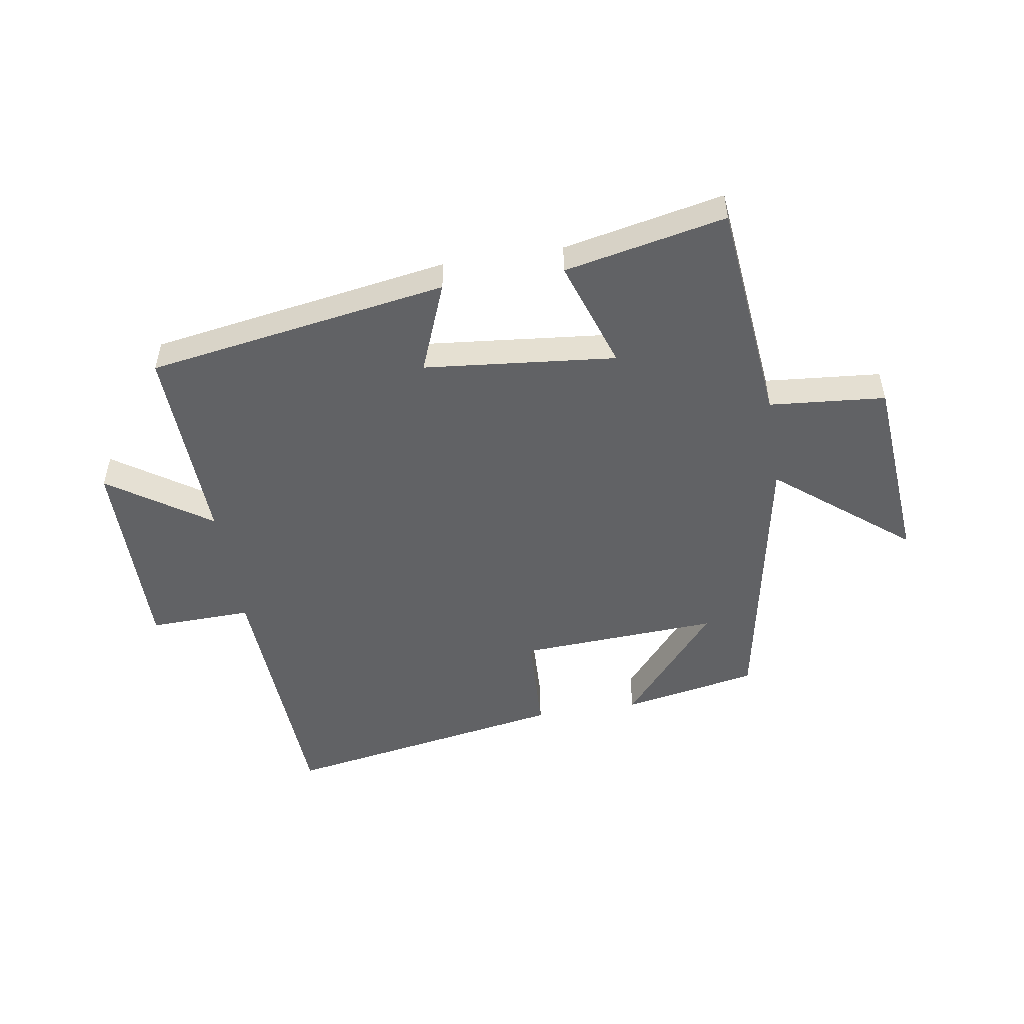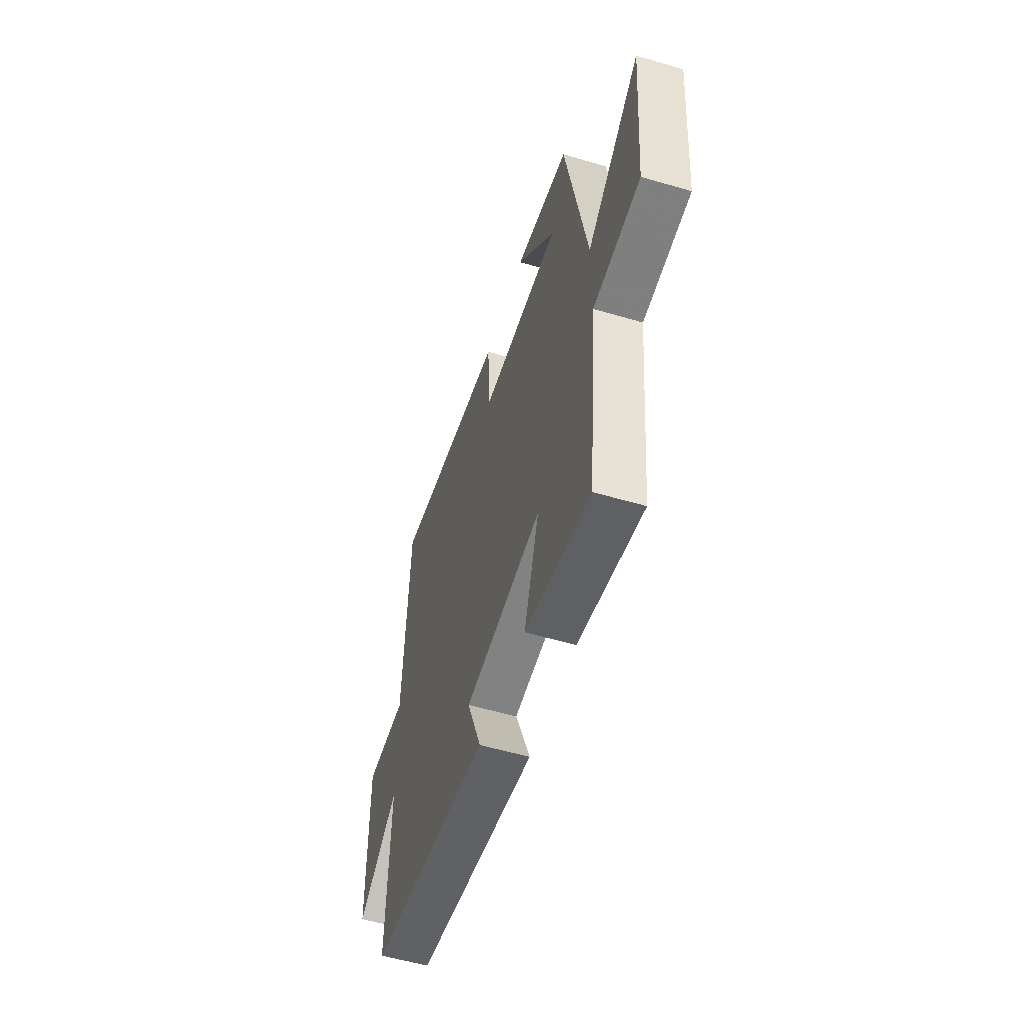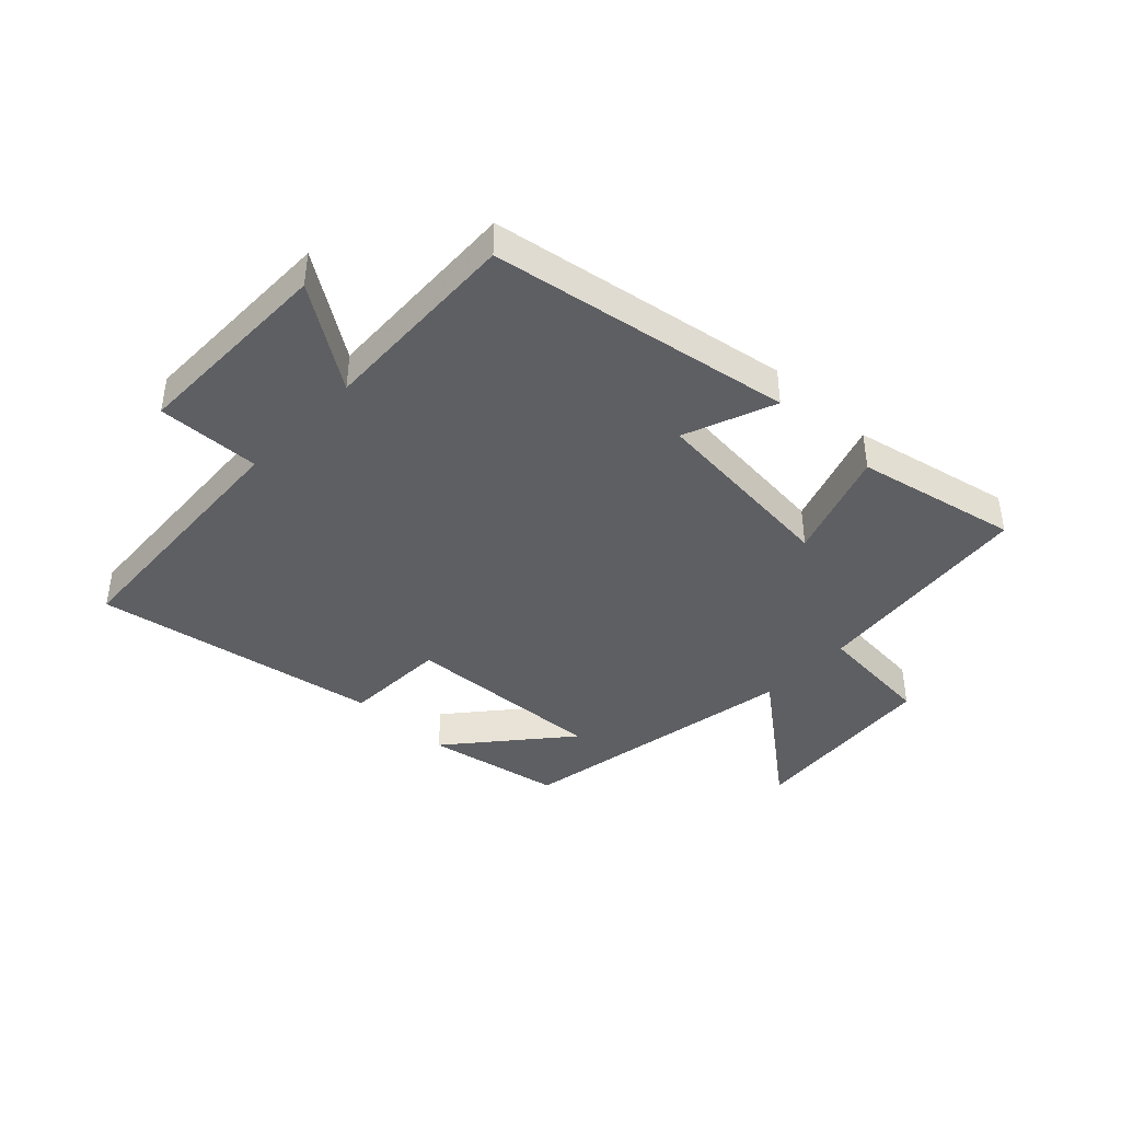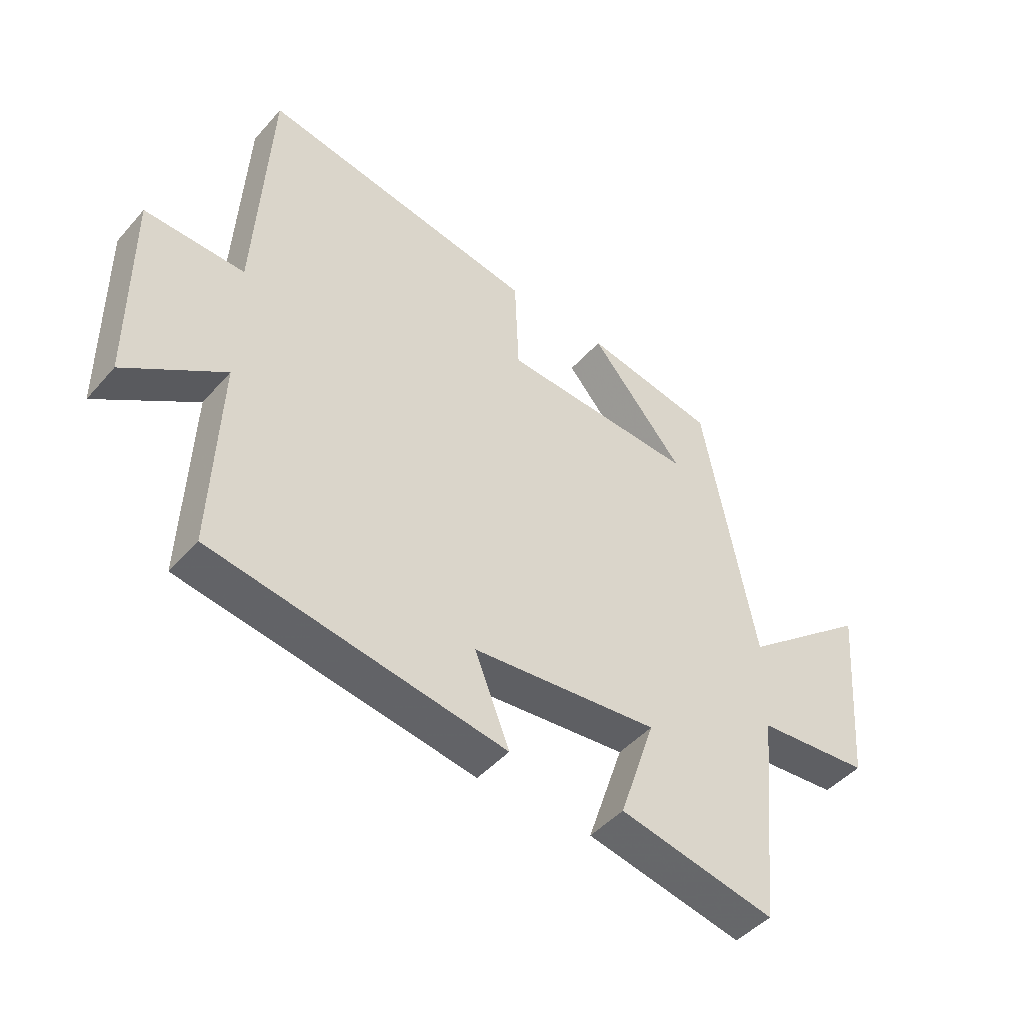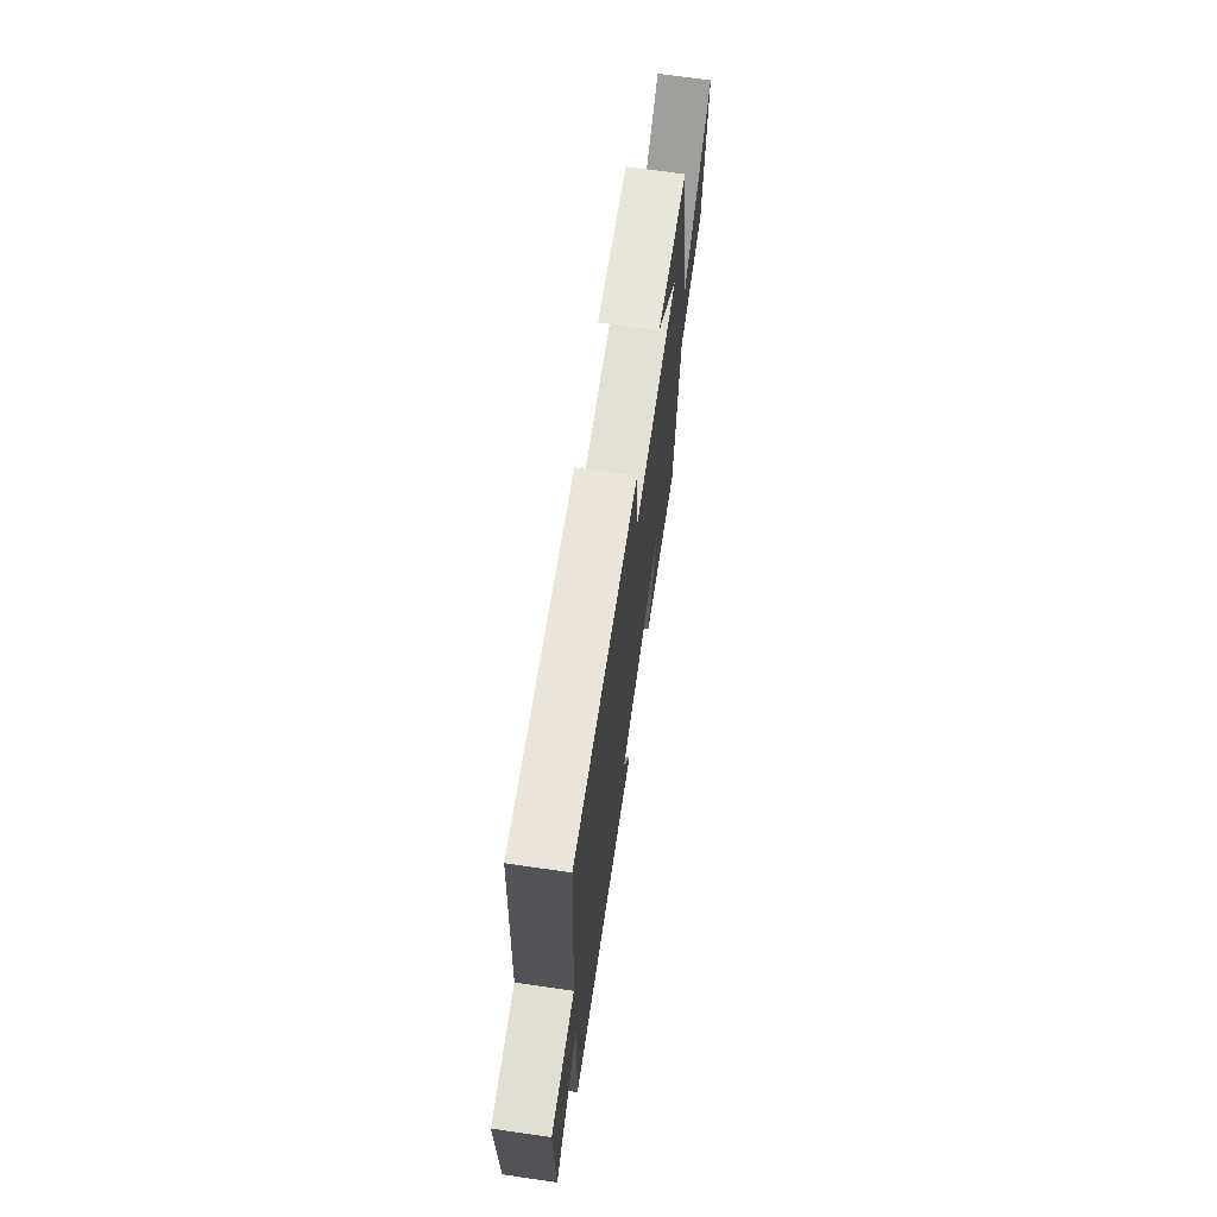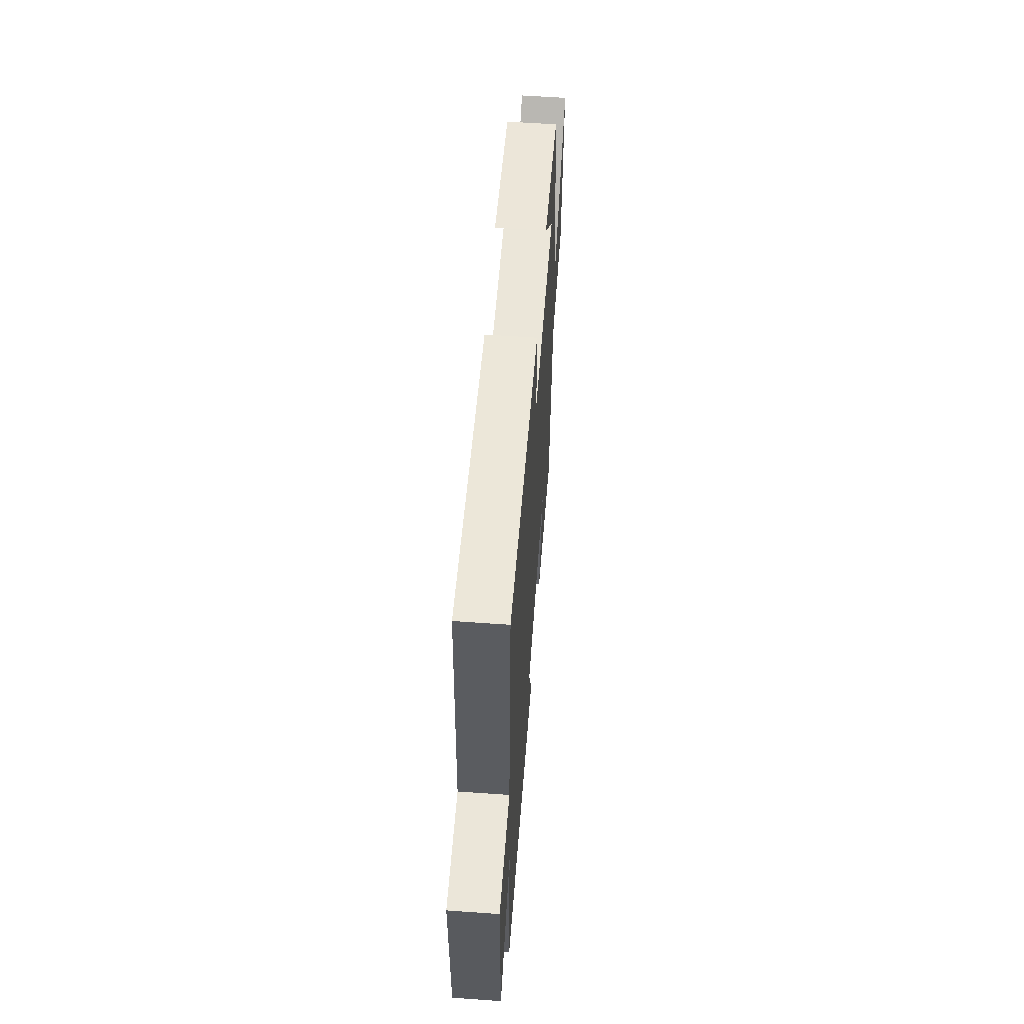
<metadata>
{"format":"obj","ext":"obj","renderer":"f3d","projection":"perspective","resolution":1024,"background":"white","views":[{"elev":-50.6,"azim":-170.9,"up":"+Y"},{"elev":-55.0,"azim":-107.3,"up":"+Z"},{"elev":-41.5,"azim":136.6,"up":"+Y"},{"elev":-46.2,"azim":141.4,"up":"+Z"},{"elev":69.4,"azim":98.2,"up":"+Z"},{"elev":58.8,"azim":94.2,"up":"+Z"}]}
</metadata>
<code>
v 0.513 0.07 -0.418
v 0.008 0.07 -0.5
v 0.068 0.07 -0.348
v -0.254 0.07 -0.316
v -0.192 0.07 -0.5
v -0.462 0.07 -0.556
v -0.5 0.07 -0.179
v -0.695 0.07 -0.162
v -0.721 0.07 0.162
v -0.5 0.07 -0.015
v -0.41 0.07 0.457
v -0.183 0.07 0.5
v -0.346 0.07 0.309
v -0.01 0.07 0.327
v -0.003 0.07 0.5
v 0.476 0.07 0.583
v 0.5 0.07 0.146
v 0.672 0.07 0.151
v 0.67 0.07 -0.193
v 0.5 0.07 -0.078
v 0.513 0 -0.418
v 0.008 0 -0.5
v 0.068 0 -0.348
v -0.254 0 -0.316
v -0.192 0 -0.5
v -0.462 0 -0.556
v -0.5 0 -0.179
v -0.695 0 -0.162
v -0.721 0 0.162
v -0.5 0 -0.015
v -0.41 0 0.457
v -0.183 0 0.5
v -0.346 0 0.309
v -0.01 0 0.327
v -0.003 0 0.5
v 0.476 0 0.583
v 0.5 0 0.146
v 0.672 0 0.151
v 0.67 0 -0.193
v 0.5 0 -0.078
f 17 18 19 20
f 16 17 20
f 15 16 20
f 14 15 20
f 13 14 20 1
f 11 12 13
f 10 11 13
f 10 13 1
f 7 8 9 10
f 6 7 10
f 5 6 10
f 4 5 10
f 3 4 10
f 3 10 1
f 1 2 3
f 40 39 38 37
f 40 37 36
f 40 36 35
f 40 35 34
f 21 40 34 33
f 33 32 31
f 33 31 30
f 21 33 30
f 30 29 28 27
f 30 27 26
f 30 26 25
f 30 25 24
f 30 24 23
f 21 30 23
f 23 22 21
f 1 21 22 2
f 2 22 23 3
f 3 23 24 4
f 4 24 25 5
f 5 25 26 6
f 6 26 27 7
f 7 27 28 8
f 8 28 29 9
f 9 29 30 10
f 10 30 31 11
f 11 31 32 12
f 12 32 33 13
f 13 33 34 14
f 14 34 35 15
f 15 35 36 16
f 16 36 37 17
f 17 37 38 18
f 18 38 39 19
f 19 39 40 20
f 20 40 21 1

</code>
